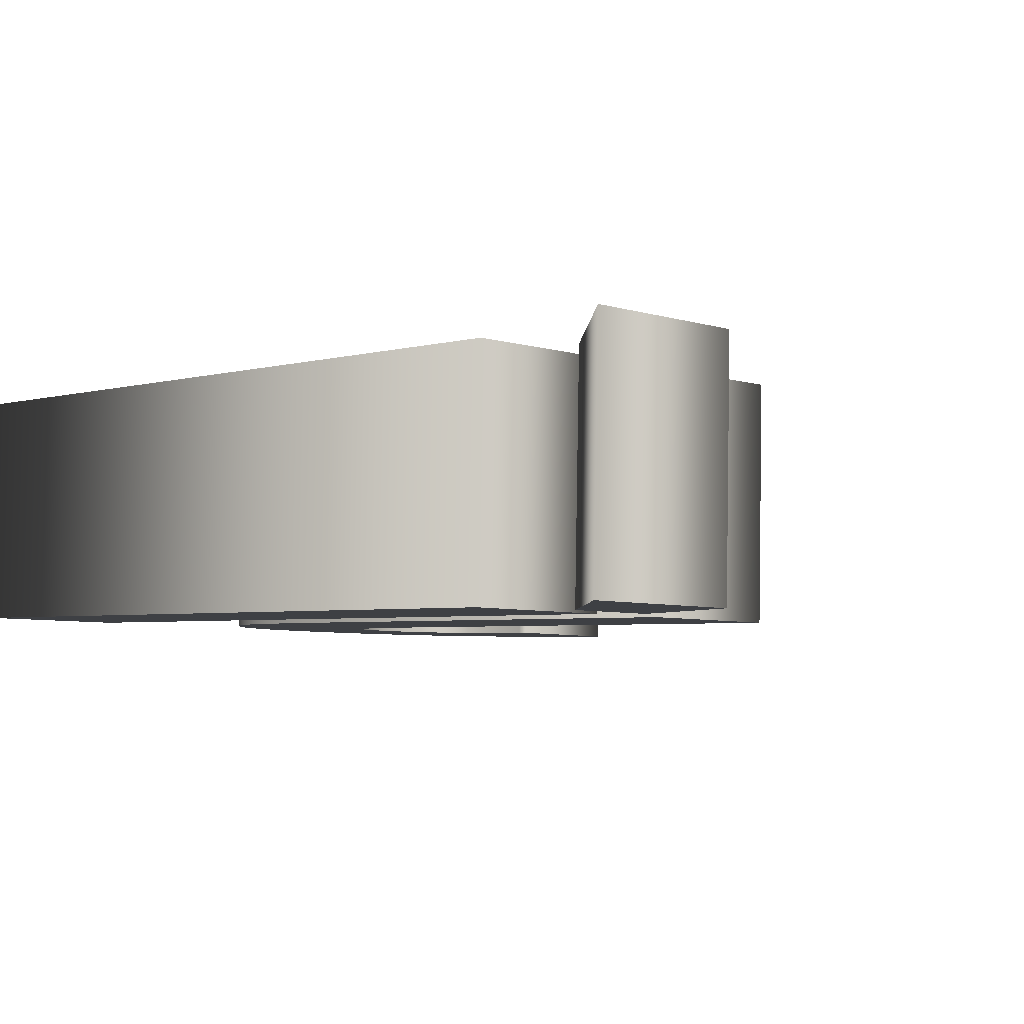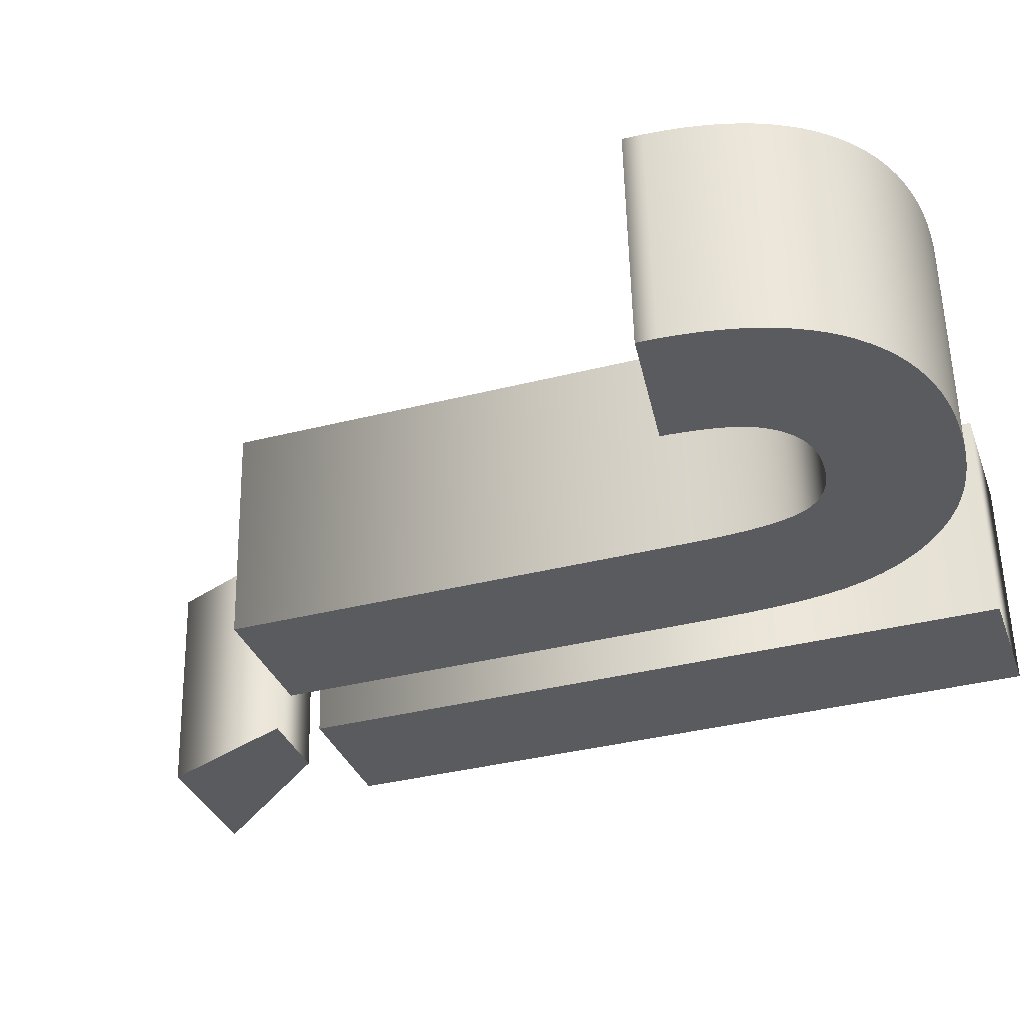
<metadata>
{"format":"obj","ext":"obj","renderer":"f3d","projection":"perspective","resolution":1024,"background":"white","views":[{"elev":-5.5,"azim":134.9,"up":"+Z"},{"elev":-32.6,"azim":-71.9,"up":"+Z"}]}
</metadata>
<code>
o Text.004
v 4.228 0.0488 -0.2571
v 4.111 0.0488 -0.2571
v 4.111 0.6284 -0.2709
v 4.228 0.6284 -0.2709
v 4.168 0.6616 -0.2717
v 4.097 0.6616 -0.2717
v 4.152 0.7799 -0.2745
v 4.276 0.7799 -0.2745
v 3.931 0.254 -0.262
v 3.931 0.6284 -0.2709
v 4.048 0.6284 -0.2709
v 4.048 0.2615 -0.2622
v 4.047 0.2498 -0.2619
v 4.047 0.2385 -0.2616
v 4.047 0.2276 -0.2614
v 4.046 0.2172 -0.2611
v 4.045 0.2073 -0.2609
v 4.044 0.1979 -0.2607
v 4.043 0.1889 -0.2605
v 4.042 0.1803 -0.2603
v 4.04 0.1723 -0.2601
v 4.039 0.1646 -0.2599
v 4.037 0.1575 -0.2597
v 4.035 0.1508 -0.2596
v 4.032 0.1425 -0.2594
v 4.028 0.1345 -0.2592
v 4.025 0.1268 -0.259
v 4.021 0.1193 -0.2588
v 4.016 0.1121 -0.2586
v 4.011 0.1052 -0.2585
v 4.006 0.09856 -0.2583
v 4 0.0922 -0.2582
v 3.994 0.08612 -0.258
v 3.987 0.08032 -0.2579
v 3.98 0.0748 -0.2578
v 3.973 0.06956 -0.2576
v 3.966 0.06466 -0.2575
v 3.958 0.06019 -0.2574
v 3.949 0.05615 -0.2573
v 3.94 0.05253 -0.2572
v 3.931 0.04934 -0.2571
v 3.921 0.04657 -0.2571
v 3.911 0.04423 -0.257
v 3.901 0.04232 -0.257
v 3.89 0.04083 -0.2569
v 3.879 0.03976 -0.2569
v 3.867 0.03913 -0.2569
v 3.855 0.03891 -0.2569
v 3.841 0.03925 -0.2569
v 3.828 0.04025 -0.2569
v 3.815 0.04192 -0.257
v 3.803 0.04425 -0.257
v 3.791 0.04725 -0.2571
v 3.779 0.05092 -0.2572
v 3.769 0.05526 -0.2573
v 3.759 0.06026 -0.2574
v 3.749 0.06593 -0.2575
v 3.74 0.07227 -0.2577
v 3.731 0.07928 -0.2579
v 3.723 0.08695 -0.258
v 3.716 0.09527 -0.2582
v 3.709 0.1042 -0.2584
v 3.703 0.1138 -0.2587
v 3.698 0.124 -0.2589
v 3.693 0.1348 -0.2592
v 3.688 0.1462 -0.2594
v 3.685 0.1583 -0.2597
v 3.682 0.1709 -0.26
v 3.68 0.1843 -0.2603
v 3.678 0.1982 -0.2607
v 3.677 0.2127 -0.261
v 3.677 0.2279 -0.2614
v 3.787 0.2406 -0.2617
v 3.787 0.2325 -0.2615
v 3.788 0.2248 -0.2613
v 3.789 0.2175 -0.2611
v 3.789 0.2106 -0.261
v 3.79 0.2041 -0.2608
v 3.792 0.1981 -0.2607
v 3.793 0.1924 -0.2605
v 3.794 0.1871 -0.2604
v 3.796 0.1823 -0.2603
v 3.798 0.1778 -0.2602
v 3.8 0.1738 -0.2601
v 3.802 0.1702 -0.26
v 3.805 0.1652 -0.2599
v 3.808 0.1606 -0.2598
v 3.812 0.1565 -0.2597
v 3.816 0.1528 -0.2596
v 3.821 0.1496 -0.2595
v 3.825 0.1468 -0.2595
v 3.83 0.1444 -0.2594
v 3.836 0.1424 -0.2594
v 3.841 0.1409 -0.2593
v 3.847 0.1398 -0.2593
v 3.853 0.1392 -0.2593
v 3.859 0.1389 -0.2593
v 3.866 0.1391 -0.2593
v 3.872 0.1396 -0.2593
v 3.877 0.1403 -0.2593
v 3.883 0.1414 -0.2593
v 3.888 0.1428 -0.2594
v 3.893 0.1445 -0.2594
v 3.897 0.1465 -0.2595
v 3.901 0.1489 -0.2595
v 3.905 0.1515 -0.2596
v 3.909 0.1545 -0.2596
v 3.912 0.1577 -0.2597
v 3.915 0.1613 -0.2598
v 3.917 0.1653 -0.2599
v 3.92 0.1701 -0.26
v 3.922 0.1755 -0.2601
v 3.924 0.1815 -0.2603
v 3.925 0.1882 -0.2604
v 3.927 0.1956 -0.2606
v 3.928 0.2037 -0.2608
v 3.929 0.2124 -0.261
v 3.93 0.2218 -0.2612
v 3.93 0.2319 -0.2615
v 3.931 0.2426 -0.2617
v 4.228 0.04453 -0.4371
v 4.111 0.04453 -0.4371
v 4.111 0.6242 -0.4508
v 4.228 0.6242 -0.4508
v 4.168 0.6574 -0.4516
v 4.097 0.6574 -0.4516
v 4.152 0.7756 -0.4544
v 4.276 0.7756 -0.4544
v 3.931 0.2497 -0.442
v 3.931 0.6242 -0.4508
v 4.048 0.6242 -0.4508
v 4.048 0.2572 -0.4421
v 4.047 0.2455 -0.4419
v 4.047 0.2342 -0.4416
v 4.047 0.2233 -0.4413
v 4.046 0.213 -0.4411
v 4.045 0.203 -0.4408
v 4.044 0.1936 -0.4406
v 4.043 0.1846 -0.4404
v 4.042 0.1761 -0.4402
v 4.04 0.168 -0.44
v 4.039 0.1604 -0.4398
v 4.037 0.1532 -0.4397
v 4.035 0.1465 -0.4395
v 4.032 0.1382 -0.4393
v 4.028 0.1302 -0.4391
v 4.025 0.1225 -0.4389
v 4.021 0.115 -0.4388
v 4.016 0.1078 -0.4386
v 4.011 0.1009 -0.4384
v 4.006 0.09429 -0.4383
v 4 0.08793 -0.4381
v 3.994 0.08185 -0.438
v 3.987 0.07605 -0.4378
v 3.98 0.07053 -0.4377
v 3.973 0.06529 -0.4376
v 3.966 0.06039 -0.4375
v 3.958 0.05592 -0.4374
v 3.949 0.05188 -0.4373
v 3.94 0.04826 -0.4372
v 3.931 0.04507 -0.4371
v 3.921 0.0423 -0.437
v 3.911 0.03996 -0.437
v 3.901 0.03805 -0.4369
v 3.89 0.03656 -0.4369
v 3.879 0.03549 -0.4369
v 3.867 0.03486 -0.4369
v 3.855 0.03464 -0.4368
v 3.841 0.03498 -0.4369
v 3.828 0.03598 -0.4369
v 3.815 0.03765 -0.4369
v 3.803 0.03998 -0.437
v 3.791 0.04298 -0.437
v 3.779 0.04665 -0.4371
v 3.769 0.05099 -0.4372
v 3.759 0.05599 -0.4374
v 3.749 0.06167 -0.4375
v 3.74 0.068 -0.4376
v 3.731 0.07501 -0.4378
v 3.723 0.08268 -0.438
v 3.716 0.091 -0.4382
v 3.709 0.09994 -0.4384
v 3.703 0.1095 -0.4386
v 3.698 0.1197 -0.4389
v 3.693 0.1305 -0.4391
v 3.688 0.1419 -0.4394
v 3.685 0.154 -0.4397
v 3.682 0.1667 -0.44
v 3.68 0.18 -0.4403
v 3.678 0.1939 -0.4406
v 3.677 0.2085 -0.441
v 3.677 0.2236 -0.4413
v 3.787 0.2363 -0.4416
v 3.787 0.2282 -0.4414
v 3.788 0.2205 -0.4413
v 3.789 0.2132 -0.4411
v 3.789 0.2063 -0.4409
v 3.79 0.1999 -0.4408
v 3.792 0.1938 -0.4406
v 3.793 0.1881 -0.4405
v 3.794 0.1829 -0.4404
v 3.796 0.178 -0.4403
v 3.798 0.1736 -0.4401
v 3.8 0.1695 -0.44
v 3.802 0.1659 -0.44
v 3.805 0.1609 -0.4398
v 3.808 0.1564 -0.4397
v 3.812 0.1522 -0.4396
v 3.816 0.1486 -0.4396
v 3.821 0.1453 -0.4395
v 3.825 0.1425 -0.4394
v 3.83 0.1401 -0.4394
v 3.836 0.1381 -0.4393
v 3.841 0.1366 -0.4393
v 3.847 0.1355 -0.4392
v 3.853 0.1349 -0.4392
v 3.859 0.1347 -0.4392
v 3.866 0.1348 -0.4392
v 3.872 0.1353 -0.4392
v 3.877 0.1361 -0.4393
v 3.883 0.1372 -0.4393
v 3.888 0.1386 -0.4393
v 3.893 0.1403 -0.4394
v 3.897 0.1423 -0.4394
v 3.901 0.1446 -0.4395
v 3.905 0.1472 -0.4395
v 3.909 0.1502 -0.4396
v 3.912 0.1534 -0.4397
v 3.915 0.157 -0.4398
v 3.917 0.1611 -0.4398
v 3.92 0.1658 -0.44
v 3.922 0.1712 -0.4401
v 3.924 0.1772 -0.4402
v 3.925 0.184 -0.4404
v 3.927 0.1914 -0.4406
v 3.928 0.1994 -0.4408
v 3.929 0.2082 -0.441
v 3.93 0.2175 -0.4412
v 3.93 0.2276 -0.4414
v 3.931 0.2383 -0.4417
v 3.931 0.2497 -0.442
v 3.931 0.254 -0.262
v 3.931 0.6242 -0.4508
v 3.931 0.6284 -0.2709
v 4.048 0.6242 -0.4508
v 4.048 0.6284 -0.2709
v 4.048 0.2572 -0.4421
v 4.048 0.2615 -0.2622
v 4.047 0.2455 -0.4419
v 4.047 0.2498 -0.2619
v 4.047 0.2342 -0.4416
v 4.047 0.2385 -0.2616
v 4.047 0.2233 -0.4413
v 4.047 0.2276 -0.2614
v 4.046 0.213 -0.4411
v 4.046 0.2172 -0.2611
v 4.045 0.203 -0.4408
v 4.045 0.2073 -0.2609
v 4.044 0.1936 -0.4406
v 4.044 0.1979 -0.2607
v 4.043 0.1846 -0.4404
v 4.043 0.1889 -0.2605
v 4.042 0.1761 -0.4402
v 4.042 0.1803 -0.2603
v 4.04 0.168 -0.44
v 4.04 0.1723 -0.2601
v 4.039 0.1604 -0.4398
v 4.039 0.1646 -0.2599
v 4.037 0.1532 -0.4397
v 4.037 0.1575 -0.2597
v 4.035 0.1465 -0.4395
v 4.035 0.1508 -0.2596
v 4.032 0.1382 -0.4393
v 4.032 0.1425 -0.2594
v 4.028 0.1302 -0.4391
v 4.028 0.1345 -0.2592
v 4.025 0.1225 -0.4389
v 4.025 0.1268 -0.259
v 4.021 0.115 -0.4388
v 4.021 0.1193 -0.2588
v 4.016 0.1078 -0.4386
v 4.016 0.1121 -0.2586
v 4.011 0.1009 -0.4384
v 4.011 0.1052 -0.2585
v 4.006 0.09429 -0.4383
v 4.006 0.09856 -0.2583
v 4 0.08793 -0.4381
v 4 0.0922 -0.2582
v 3.994 0.08185 -0.438
v 3.994 0.08612 -0.258
v 3.987 0.07605 -0.4378
v 3.987 0.08032 -0.2579
v 3.98 0.07053 -0.4377
v 3.98 0.0748 -0.2578
v 3.973 0.06529 -0.4376
v 3.973 0.06956 -0.2576
v 3.966 0.06039 -0.4375
v 3.966 0.06466 -0.2575
v 3.958 0.05592 -0.4374
v 3.958 0.06019 -0.2574
v 3.949 0.05188 -0.4373
v 3.949 0.05615 -0.2573
v 3.94 0.04826 -0.4372
v 3.94 0.05253 -0.2572
v 3.931 0.04507 -0.4371
v 3.931 0.04934 -0.2571
v 3.921 0.0423 -0.437
v 3.921 0.04657 -0.2571
v 3.911 0.03996 -0.437
v 3.911 0.04423 -0.257
v 3.901 0.03805 -0.4369
v 3.901 0.04232 -0.257
v 3.89 0.03656 -0.4369
v 3.89 0.04083 -0.2569
v 3.879 0.03549 -0.4369
v 3.879 0.03976 -0.2569
v 3.867 0.03486 -0.4369
v 3.867 0.03913 -0.2569
v 3.855 0.03464 -0.4368
v 3.855 0.03891 -0.2569
v 3.841 0.03498 -0.4369
v 3.841 0.03925 -0.2569
v 3.828 0.03598 -0.4369
v 3.828 0.04025 -0.2569
v 3.815 0.03765 -0.4369
v 3.815 0.04192 -0.257
v 3.803 0.03998 -0.437
v 3.803 0.04425 -0.257
v 3.791 0.04298 -0.437
v 3.791 0.04725 -0.2571
v 3.779 0.04665 -0.4371
v 3.779 0.05092 -0.2572
v 3.769 0.05099 -0.4372
v 3.769 0.05526 -0.2573
v 3.759 0.05599 -0.4374
v 3.759 0.06026 -0.2574
v 3.749 0.06167 -0.4375
v 3.749 0.06593 -0.2575
v 3.74 0.068 -0.4376
v 3.74 0.07227 -0.2577
v 3.731 0.07501 -0.4378
v 3.731 0.07928 -0.2579
v 3.723 0.08268 -0.438
v 3.723 0.08695 -0.258
v 3.716 0.091 -0.4382
v 3.716 0.09527 -0.2582
v 3.709 0.09994 -0.4384
v 3.709 0.1042 -0.2584
v 3.703 0.1095 -0.4386
v 3.703 0.1138 -0.2587
v 3.698 0.1197 -0.4389
v 3.698 0.124 -0.2589
v 3.693 0.1305 -0.4391
v 3.693 0.1348 -0.2592
v 3.688 0.1419 -0.4394
v 3.688 0.1462 -0.2594
v 3.685 0.154 -0.4397
v 3.685 0.1583 -0.2597
v 3.682 0.1667 -0.44
v 3.682 0.1709 -0.26
v 3.68 0.18 -0.4403
v 3.68 0.1843 -0.2603
v 3.678 0.1939 -0.4406
v 3.678 0.1982 -0.2607
v 3.677 0.2085 -0.441
v 3.677 0.2127 -0.261
v 3.677 0.2236 -0.4413
v 3.677 0.2279 -0.2614
v 3.787 0.2363 -0.4416
v 3.787 0.2406 -0.2617
v 3.787 0.2282 -0.4414
v 3.787 0.2325 -0.2615
v 3.788 0.2205 -0.4413
v 3.788 0.2248 -0.2613
v 3.789 0.2132 -0.4411
v 3.789 0.2175 -0.2611
v 3.789 0.2063 -0.4409
v 3.789 0.2106 -0.261
v 3.79 0.1999 -0.4408
v 3.79 0.2041 -0.2608
v 3.792 0.1938 -0.4406
v 3.792 0.1981 -0.2607
v 3.793 0.1881 -0.4405
v 3.793 0.1924 -0.2605
v 3.794 0.1829 -0.4404
v 3.794 0.1871 -0.2604
v 3.796 0.178 -0.4403
v 3.796 0.1823 -0.2603
v 3.798 0.1736 -0.4401
v 3.798 0.1778 -0.2602
v 3.8 0.1695 -0.44
v 3.8 0.1738 -0.2601
v 3.802 0.1659 -0.44
v 3.802 0.1702 -0.26
v 3.805 0.1609 -0.4398
v 3.805 0.1652 -0.2599
v 3.808 0.1564 -0.4397
v 3.808 0.1606 -0.2598
v 3.812 0.1522 -0.4396
v 3.812 0.1565 -0.2597
v 3.816 0.1486 -0.4396
v 3.816 0.1528 -0.2596
v 3.821 0.1453 -0.4395
v 3.821 0.1496 -0.2595
v 3.825 0.1425 -0.4394
v 3.825 0.1468 -0.2595
v 3.83 0.1401 -0.4394
v 3.83 0.1444 -0.2594
v 3.836 0.1381 -0.4393
v 3.836 0.1424 -0.2594
v 3.841 0.1366 -0.4393
v 3.841 0.1409 -0.2593
v 3.847 0.1355 -0.4392
v 3.847 0.1398 -0.2593
v 3.853 0.1349 -0.4392
v 3.853 0.1392 -0.2593
v 3.859 0.1347 -0.4392
v 3.859 0.1389 -0.2593
v 3.866 0.1348 -0.4392
v 3.866 0.1391 -0.2593
v 3.872 0.1353 -0.4392
v 3.872 0.1396 -0.2593
v 3.877 0.1361 -0.4393
v 3.877 0.1403 -0.2593
v 3.883 0.1372 -0.4393
v 3.883 0.1414 -0.2593
v 3.888 0.1386 -0.4393
v 3.888 0.1428 -0.2594
v 3.893 0.1403 -0.4394
v 3.893 0.1445 -0.2594
v 3.897 0.1423 -0.4394
v 3.897 0.1465 -0.2595
v 3.901 0.1446 -0.4395
v 3.901 0.1489 -0.2595
v 3.905 0.1472 -0.4395
v 3.905 0.1515 -0.2596
v 3.909 0.1502 -0.4396
v 3.909 0.1545 -0.2596
v 3.912 0.1534 -0.4397
v 3.912 0.1577 -0.2597
v 3.915 0.157 -0.4398
v 3.915 0.1613 -0.2598
v 3.917 0.1611 -0.4398
v 3.917 0.1653 -0.2599
v 3.92 0.1658 -0.44
v 3.92 0.1701 -0.26
v 3.922 0.1712 -0.4401
v 3.922 0.1755 -0.2601
v 3.924 0.1772 -0.4402
v 3.924 0.1815 -0.2603
v 3.925 0.184 -0.4404
v 3.925 0.1882 -0.2604
v 3.927 0.1914 -0.4406
v 3.927 0.1956 -0.2606
v 3.928 0.1994 -0.4408
v 3.928 0.2037 -0.2608
v 3.929 0.2082 -0.441
v 3.929 0.2124 -0.261
v 3.93 0.2175 -0.4412
v 3.93 0.2218 -0.2612
v 3.93 0.2276 -0.4414
v 3.93 0.2319 -0.2615
v 3.931 0.2383 -0.4417
v 3.931 0.2426 -0.2617
v 4.228 0.04453 -0.4371
v 4.228 0.0488 -0.2571
v 4.111 0.04453 -0.4371
v 4.111 0.0488 -0.2571
v 4.111 0.6242 -0.4508
v 4.111 0.6284 -0.2709
v 4.228 0.6242 -0.4508
v 4.228 0.6284 -0.2709
v 4.168 0.6574 -0.4516
v 4.168 0.6616 -0.2717
v 4.097 0.6574 -0.4516
v 4.097 0.6616 -0.2717
v 4.152 0.7756 -0.4544
v 4.152 0.7799 -0.2745
v 4.276 0.7756 -0.4544
v 4.276 0.7799 -0.2745
f 6 8 7
f 6 5 8
f 2 4 3
f 2 1 4
f 9 11 10
f 9 12 11
f 9 13 12
f 120 13 9
f 120 14 13
f 119 14 120
f 72 74 73
f 119 15 14
f 72 75 74
f 118 15 119
f 71 75 72
f 118 16 15
f 71 76 75
f 117 16 118
f 71 77 76
f 117 17 16
f 70 77 71
f 116 17 117
f 70 78 77
f 116 18 17
f 70 79 78
f 115 18 116
f 69 79 70
f 69 80 79
f 115 19 18
f 114 19 115
f 69 81 80
f 114 20 19
f 113 20 114
f 69 82 81
f 68 82 69
f 68 83 82
f 112 20 113
f 112 21 20
f 68 84 83
f 111 21 112
f 68 85 84
f 111 22 21
f 67 85 68
f 67 86 85
f 110 22 111
f 109 22 110
f 67 87 86
f 109 23 22
f 108 23 109
f 67 88 87
f 66 88 67
f 107 23 108
f 107 24 23
f 66 89 88
f 106 24 107
f 66 90 89
f 105 24 106
f 105 25 24
f 66 91 90
f 104 25 105
f 66 92 91
f 103 25 104
f 65 92 66
f 102 25 103
f 65 93 92
f 101 25 102
f 101 26 25
f 65 94 93
f 100 26 101
f 65 95 94
f 99 26 100
f 65 96 95
f 98 26 99
f 65 97 96
f 97 26 98
f 65 26 97
f 64 26 65
f 64 27 26
f 64 28 27
f 63 28 64
f 63 29 28
f 62 29 63
f 62 30 29
f 62 31 30
f 61 31 62
f 61 32 31
f 60 32 61
f 60 33 32
f 59 33 60
f 59 34 33
f 59 35 34
f 58 35 59
f 58 36 35
f 57 36 58
f 57 37 36
f 56 37 57
f 56 38 37
f 55 38 56
f 55 39 38
f 55 40 39
f 54 40 55
f 54 41 40
f 53 41 54
f 53 42 41
f 52 42 53
f 52 43 42
f 51 43 52
f 51 44 43
f 51 45 44
f 50 45 51
f 50 46 45
f 49 46 50
f 49 47 46
f 48 47 49
f 126 127 128
f 126 128 125
f 122 123 124
f 122 124 121
f 129 130 131
f 129 131 132
f 129 132 133
f 240 129 133
f 240 133 134
f 239 240 134
f 192 193 194
f 239 134 135
f 192 194 195
f 238 239 135
f 191 192 195
f 238 135 136
f 191 195 196
f 237 238 136
f 191 196 197
f 237 136 137
f 190 191 197
f 236 237 137
f 190 197 198
f 236 137 138
f 190 198 199
f 235 236 138
f 189 190 199
f 189 199 200
f 235 138 139
f 234 235 139
f 189 200 201
f 234 139 140
f 233 234 140
f 189 201 202
f 188 189 202
f 188 202 203
f 232 233 140
f 232 140 141
f 188 203 204
f 231 232 141
f 188 204 205
f 231 141 142
f 187 188 205
f 187 205 206
f 230 231 142
f 229 230 142
f 187 206 207
f 229 142 143
f 228 229 143
f 187 207 208
f 186 187 208
f 227 228 143
f 227 143 144
f 186 208 209
f 226 227 144
f 186 209 210
f 225 226 144
f 225 144 145
f 186 210 211
f 224 225 145
f 186 211 212
f 223 224 145
f 185 186 212
f 222 223 145
f 185 212 213
f 221 222 145
f 221 145 146
f 185 213 214
f 220 221 146
f 185 214 215
f 219 220 146
f 185 215 216
f 218 219 146
f 185 216 217
f 217 218 146
f 185 217 146
f 184 185 146
f 184 146 147
f 184 147 148
f 183 184 148
f 183 148 149
f 182 183 149
f 182 149 150
f 182 150 151
f 181 182 151
f 181 151 152
f 180 181 152
f 180 152 153
f 179 180 153
f 179 153 154
f 179 154 155
f 178 179 155
f 178 155 156
f 177 178 156
f 177 156 157
f 176 177 157
f 176 157 158
f 175 176 158
f 175 158 159
f 175 159 160
f 174 175 160
f 174 160 161
f 173 174 161
f 173 161 162
f 172 173 162
f 172 162 163
f 171 172 163
f 171 163 164
f 171 164 165
f 170 171 165
f 170 165 166
f 169 170 166
f 169 166 167
f 168 169 167
f 242 244 243 241
f 244 246 245 243
f 246 248 247 245
f 248 250 249 247
f 250 252 251 249
f 252 254 253 251
f 254 256 255 253
f 256 258 257 255
f 258 260 259 257
f 260 262 261 259
f 262 264 263 261
f 264 266 265 263
f 266 268 267 265
f 268 270 269 267
f 270 272 271 269
f 272 274 273 271
f 274 276 275 273
f 276 278 277 275
f 278 280 279 277
f 280 282 281 279
f 282 284 283 281
f 284 286 285 283
f 286 288 287 285
f 288 290 289 287
f 290 292 291 289
f 292 294 293 291
f 294 296 295 293
f 296 298 297 295
f 298 300 299 297
f 300 302 301 299
f 302 304 303 301
f 304 306 305 303
f 306 308 307 305
f 308 310 309 307
f 310 312 311 309
f 312 314 313 311
f 314 316 315 313
f 316 318 317 315
f 318 320 319 317
f 320 322 321 319
f 322 324 323 321
f 324 326 325 323
f 326 328 327 325
f 328 330 329 327
f 330 332 331 329
f 332 334 333 331
f 334 336 335 333
f 336 338 337 335
f 338 340 339 337
f 340 342 341 339
f 342 344 343 341
f 344 346 345 343
f 346 348 347 345
f 348 350 349 347
f 350 352 351 349
f 352 354 353 351
f 354 356 355 353
f 356 358 357 355
f 358 360 359 357
f 360 362 361 359
f 362 364 363 361
f 364 366 365 363
f 366 368 367 365
f 368 370 369 367
f 370 372 371 369
f 372 374 373 371
f 374 376 375 373
f 376 378 377 375
f 378 380 379 377
f 380 382 381 379
f 382 384 383 381
f 384 386 385 383
f 386 388 387 385
f 388 390 389 387
f 390 392 391 389
f 392 394 393 391
f 394 396 395 393
f 396 398 397 395
f 398 400 399 397
f 400 402 401 399
f 402 404 403 401
f 404 406 405 403
f 406 408 407 405
f 408 410 409 407
f 410 412 411 409
f 412 414 413 411
f 414 416 415 413
f 416 418 417 415
f 418 420 419 417
f 420 422 421 419
f 422 424 423 421
f 424 426 425 423
f 426 428 427 425
f 428 430 429 427
f 430 432 431 429
f 432 434 433 431
f 434 436 435 433
f 436 438 437 435
f 438 440 439 437
f 440 442 441 439
f 442 444 443 441
f 444 446 445 443
f 446 448 447 445
f 448 450 449 447
f 450 452 451 449
f 452 454 453 451
f 454 456 455 453
f 456 458 457 455
f 458 460 459 457
f 460 462 461 459
f 462 464 463 461
f 464 242 241 463
f 466 468 467 465
f 468 470 469 467
f 470 472 471 469
f 472 466 465 471
f 474 476 475 473
f 476 478 477 475
f 478 480 479 477
f 480 474 473 479

</code>
